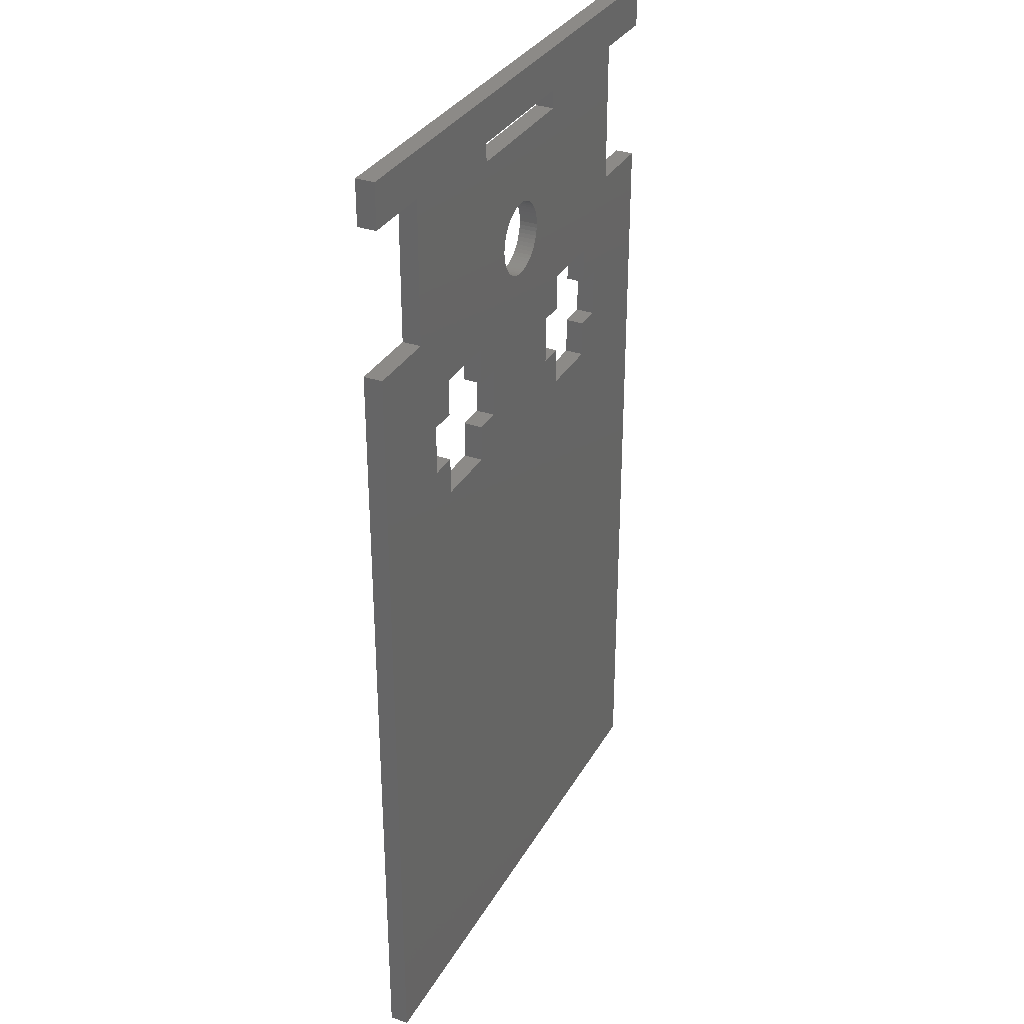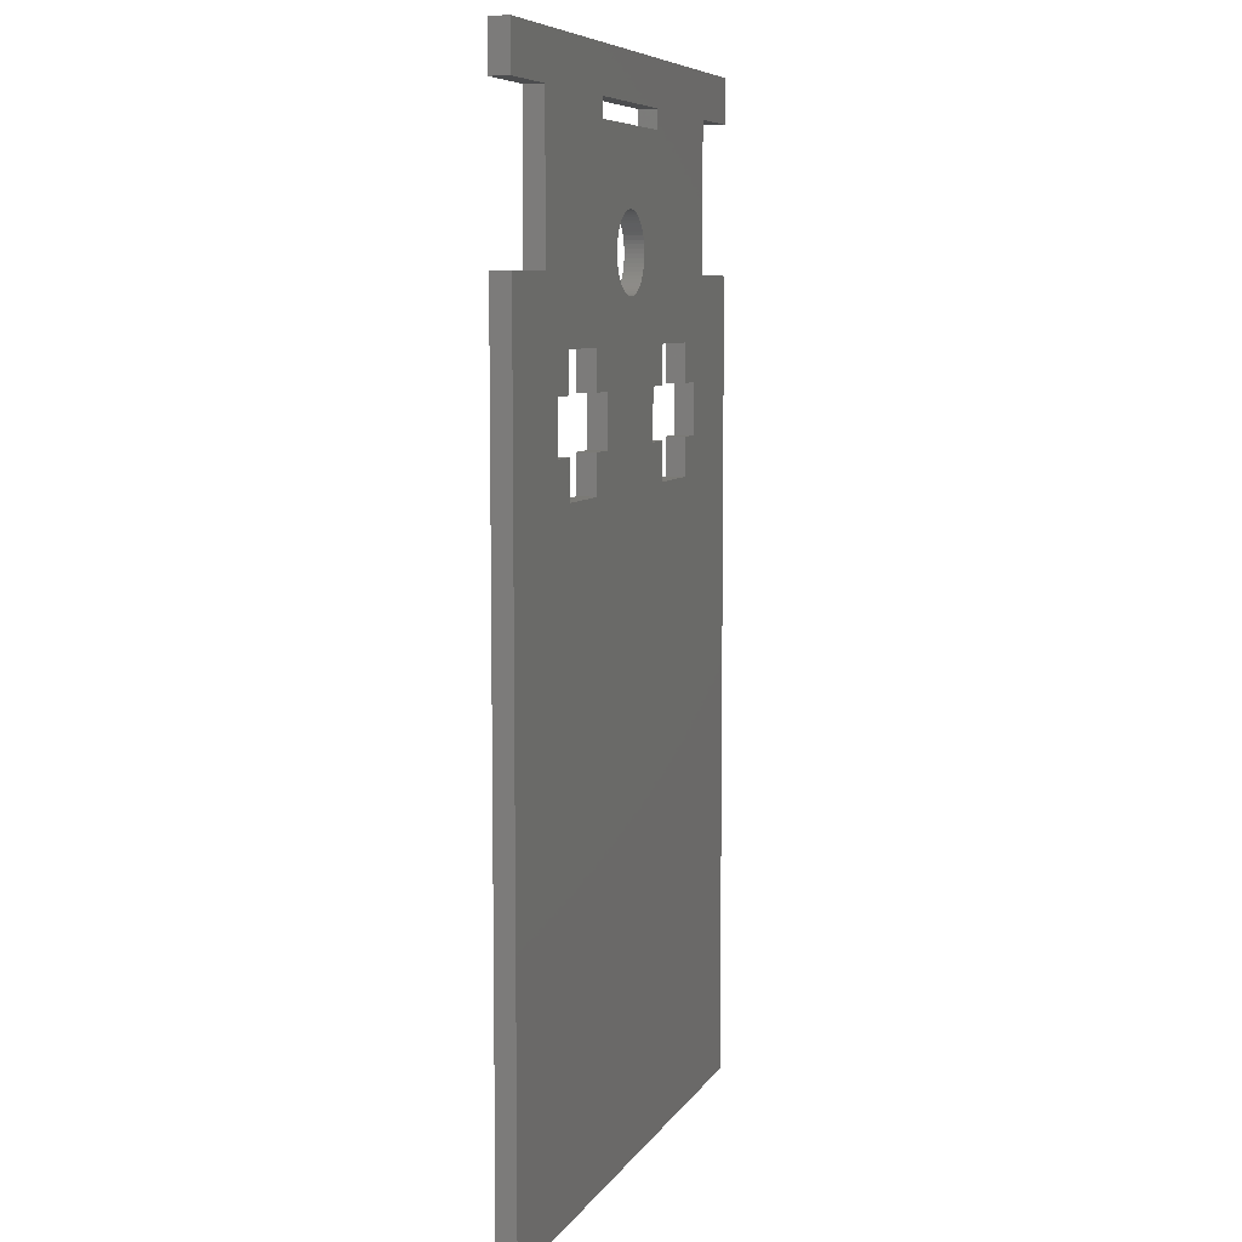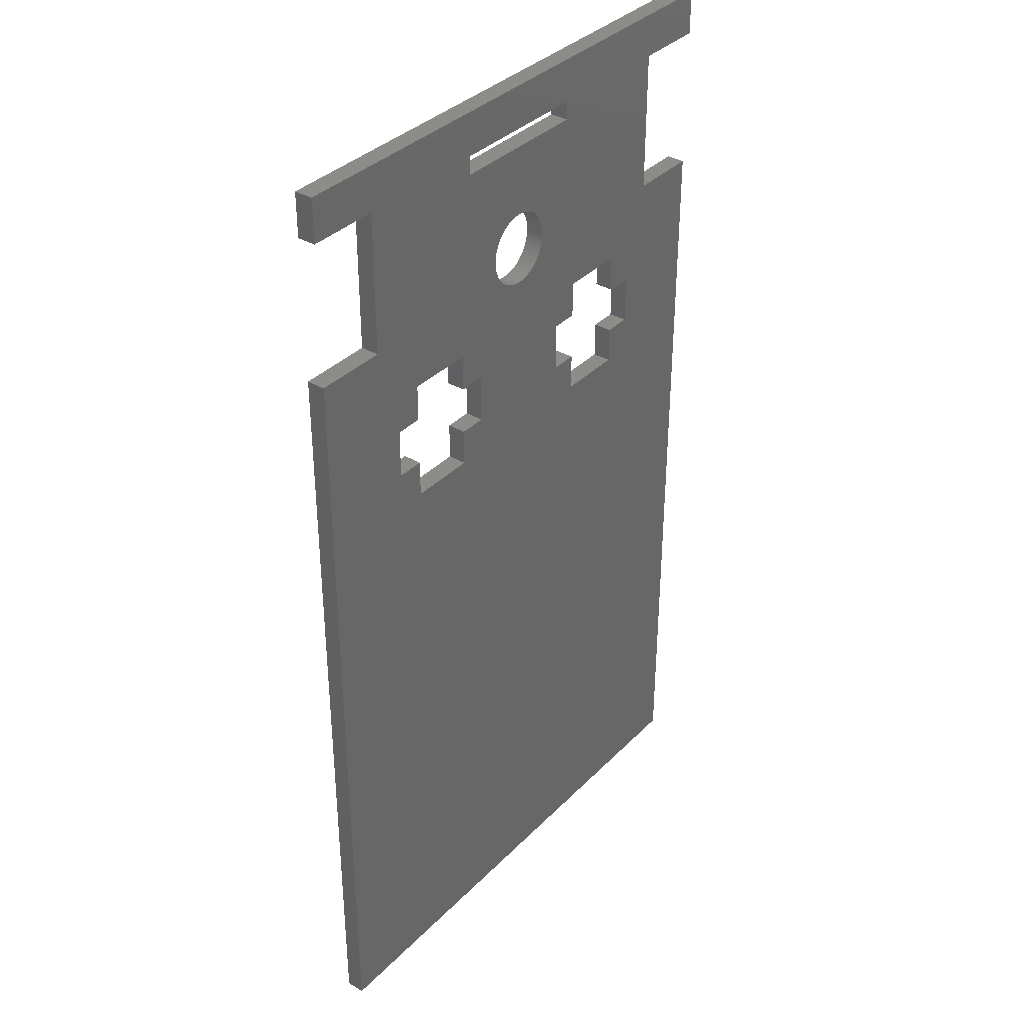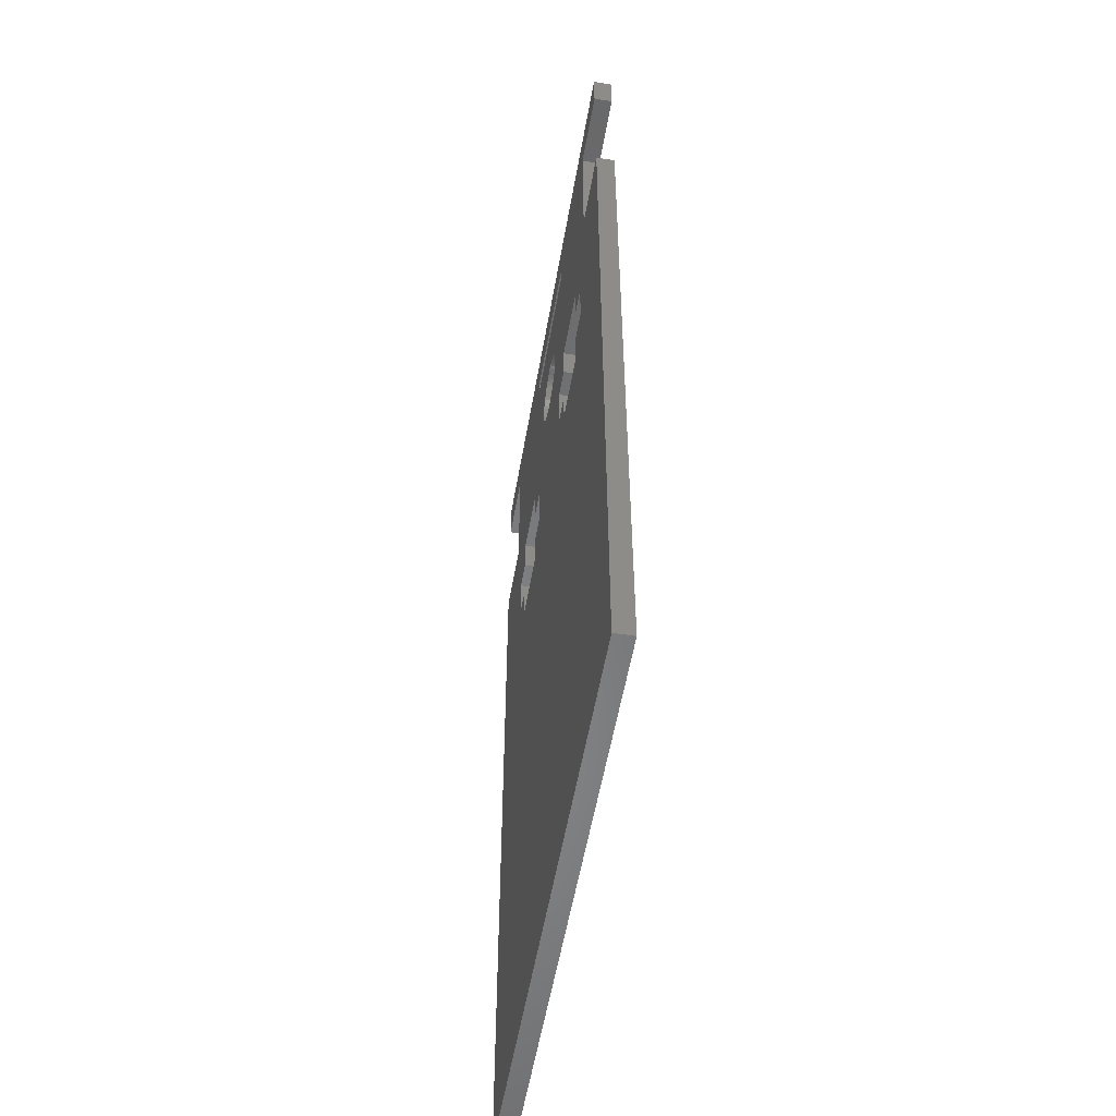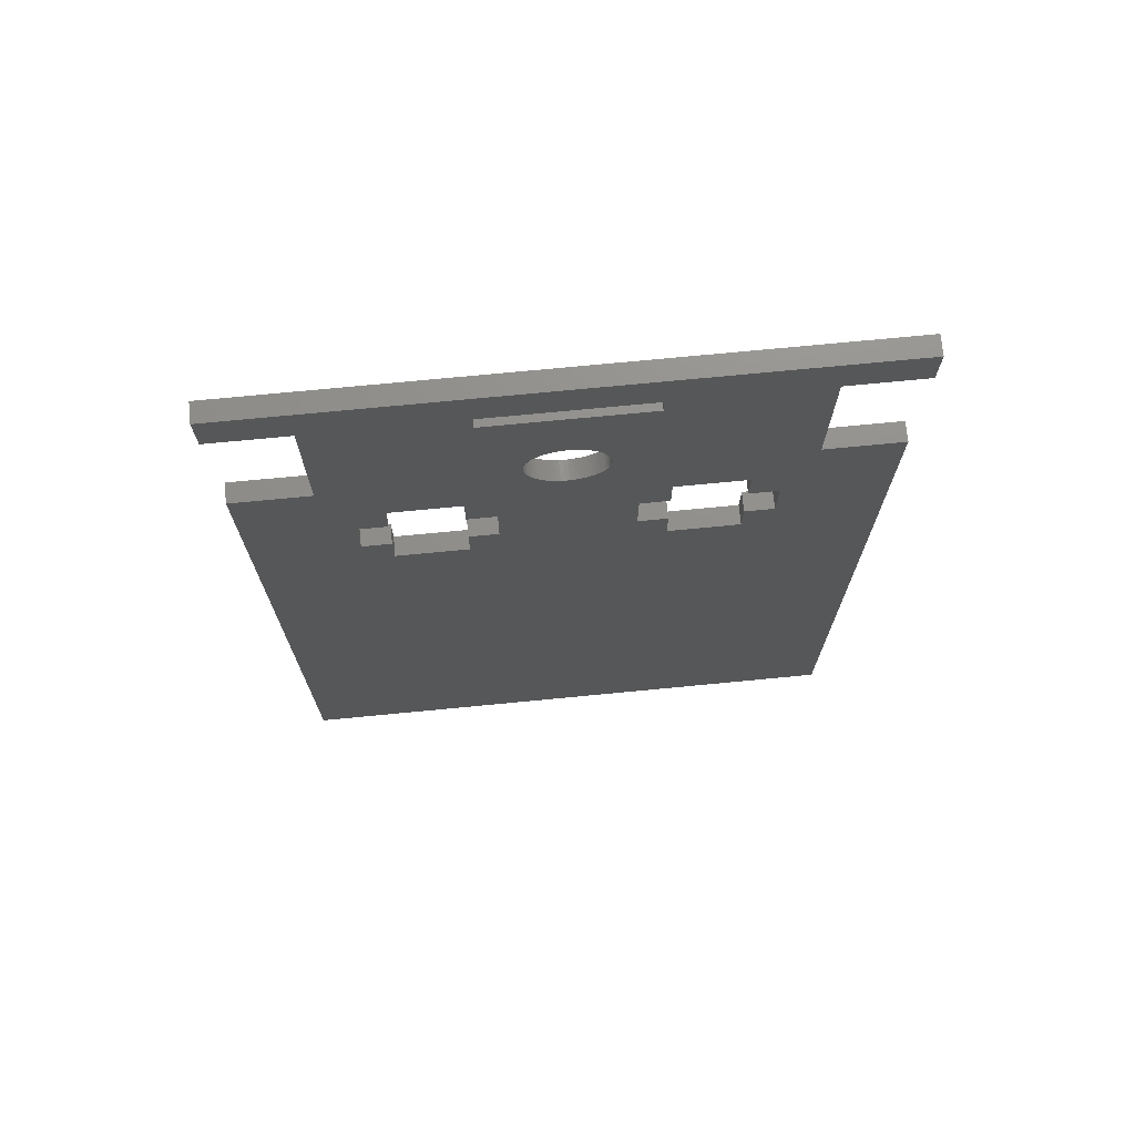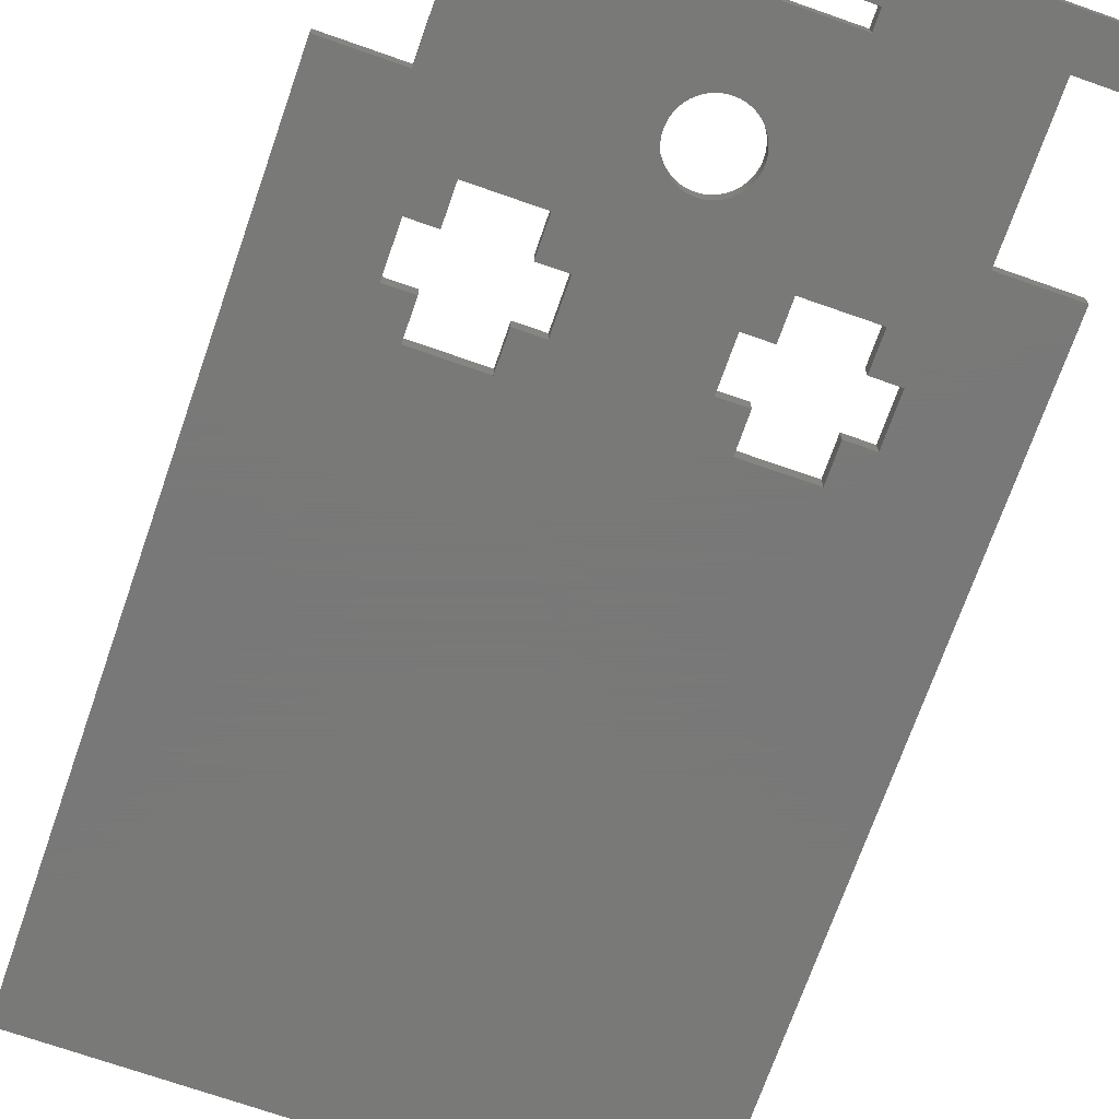
<metadata>
{"format":"stl","ext":"stl","renderer":"f3d","projection":"perspective","resolution":1024,"background":"white","views":[{"elev":32.4,"azim":115.4,"up":"+Y"},{"elev":7.4,"azim":-71.4,"up":"+Y"},{"elev":35.8,"azim":-52.3,"up":"+Y"},{"elev":-54.5,"azim":80.3,"up":"+Y"},{"elev":73.1,"azim":-5.5,"up":"+Y"},{"elev":-71.5,"azim":160.7,"up":"+Z"}]}
</metadata>
<code>
# stl→obj: 196 verts, 404 faces
v 88 151 3
v 112 151 3
v 146 158 3
v 125.5 117.7 3
v 125.5 111.7 3
v 130 111.7 3
v 54 127.7 3
v 54 0 3
v 70 103.7 3
v 70 111.7 3
v 74.5 111.7 3
v 74.5 117.7 3
v 130 103.7 3
v 125.5 103.7 3
v 125.5 97.72 3
v 74.5 103.7 3
v 74.5 97.72 3
v 85.5 97.72 3
v 114.5 97.72 3
v 114.5 103.7 3
v 110 103.7 3
v 114.5 111.7 3
v 114.5 117.7 3
v 105.3 133 3
v 105 133.6 3
v 105.9 129.9 3
v 105.8 129.2 3
v 105.6 128.6 3
v 105.3 128 3
v 105.6 132.4 3
v 105.8 131.8 3
v 110 111.7 3
v 105.9 131.2 3
v 105.9 130.5 3
v 146 150.9 3
v 134.2 150.9 3
v 134.2 127.7 3
v 112 148 3
v 105 127.4 3
v 104.7 126.9 3
v 104.3 126.4 3
v 54 158 3
v 54 150.9 3
v 65.8 150.9 3
v 88 148 3
v 65.8 127.7 3
v 90 103.7 3
v 90 111.7 3
v 103.8 126 3
v 103.3 125.6 3
v 104.7 134.2 3
v 102.7 125.2 3
v 102.1 125 3
v 85.5 111.7 3
v 94.04 129.2 3
v 93.93 129.9 3
v 93.9 130.5 3
v 93.93 131.2 3
v 94.04 131.8 3
v 102.7 135.8 3
v 103.3 135.5 3
v 146 127.7 3
v 146 0 3
v 85.5 103.7 3
v 94.21 128.6 3
v 103.8 135.1 3
v 104.3 134.7 3
v 95.12 134.2 3
v 95.54 134.7 3
v 96.01 135.1 3
v 96.53 135.5 3
v 85.5 117.7 3
v 101.5 124.7 3
v 100.9 124.6 3
v 100.2 124.5 3
v 99.57 124.5 3
v 98.93 124.6 3
v 98.29 124.7 3
v 95.12 126.9 3
v 94.76 127.4 3
v 94.45 128 3
v 94.21 132.4 3
v 94.45 133 3
v 94.76 133.6 3
v 97.09 135.8 3
v 97.68 136.1 3
v 98.29 136.3 3
v 100.9 136.5 3
v 101.5 136.3 3
v 102.1 136.1 3
v 97.68 125 3
v 97.09 125.2 3
v 96.53 125.6 3
v 96.01 126 3
v 95.54 126.4 3
v 98.93 136.5 3
v 99.57 136.5 3
v 100.2 136.5 3
v 65.8 150.9 0
v 54 150.9 0
v 54 158 0
v 146 158 0
v 134.2 150.9 0
v 146 150.9 0
v 74.5 117.7 0
v 74.5 111.7 0
v 70 111.7 0
v 88 151 0
v 88 148 0
v 65.8 127.7 0
v 85.5 97.72 0
v 110 103.7 0
v 54 0 0
v 70 103.7 0
v 74.5 103.7 0
v 74.5 97.72 0
v 90 103.7 0
v 94.21 128.6 0
v 94.45 128 0
v 93.9 130.5 0
v 93.93 129.9 0
v 94.04 129.2 0
v 114.5 103.7 0
v 114.5 97.72 0
v 146 0 0
v 112 151 0
v 112 148 0
v 94.76 127.4 0
v 95.12 126.9 0
v 95.54 126.4 0
v 125.5 97.72 0
v 125.5 103.7 0
v 130 103.7 0
v 130 111.7 0
v 125.5 111.7 0
v 125.5 117.7 0
v 146 127.7 0
v 96.01 126 0
v 110 111.7 0
v 85.5 103.7 0
v 103.8 135.1 0
v 103.3 135.5 0
v 96.53 125.6 0
v 97.09 125.2 0
v 97.68 125 0
v 94.76 133.6 0
v 94.45 133 0
v 85.5 117.7 0
v 94.21 132.4 0
v 94.04 131.8 0
v 97.09 135.8 0
v 96.53 135.5 0
v 93.93 131.2 0
v 90 111.7 0
v 85.5 111.7 0
v 105.3 128 0
v 105.6 128.6 0
v 105.8 129.2 0
v 105.9 129.9 0
v 134.2 127.7 0
v 105.9 130.5 0
v 105.9 131.2 0
v 105.3 133 0
v 105 133.6 0
v 104.7 134.2 0
v 104.3 134.7 0
v 95.12 134.2 0
v 98.29 124.7 0
v 114.5 117.7 0
v 114.5 111.7 0
v 98.93 124.6 0
v 99.57 124.5 0
v 100.2 124.5 0
v 100.9 124.6 0
v 101.5 124.7 0
v 102.1 125 0
v 105.8 131.8 0
v 105.6 132.4 0
v 102.7 135.8 0
v 102.1 136.1 0
v 101.5 136.3 0
v 96.01 135.1 0
v 95.54 134.7 0
v 102.7 125.2 0
v 103.3 125.6 0
v 103.8 126 0
v 98.93 136.5 0
v 98.29 136.3 0
v 97.68 136.1 0
v 54 127.7 0
v 104.3 126.4 0
v 104.7 126.9 0
v 105 127.4 0
v 100.9 136.5 0
v 100.2 136.5 0
v 99.57 136.5 0
f 1 2 3
f 4 5 6
f 7 8 9
f 10 11 12
f 13 14 15
f 16 9 17
f 17 9 8
f 17 8 18
f 19 20 21
f 22 23 24
f 24 23 25
f 26 27 21
f 21 27 28
f 21 28 29
f 24 30 22
f 22 30 31
f 22 31 32
f 32 31 33
f 32 33 21
f 21 33 34
f 21 34 26
f 35 3 36
f 36 3 2
f 36 2 37
f 37 2 38
f 29 39 21
f 21 39 40
f 21 40 41
f 42 43 44
f 3 42 1
f 1 42 44
f 1 44 45
f 45 44 46
f 19 21 47
f 47 21 41
f 47 41 48
f 48 41 49
f 48 49 50
f 38 51 25
f 50 52 48
f 48 52 53
f 48 53 54
f 55 56 46
f 56 57 46
f 46 57 58
f 46 58 59
f 60 61 38
f 25 23 38
f 38 23 4
f 38 4 37
f 37 4 6
f 37 6 62
f 62 6 13
f 62 13 63
f 63 13 15
f 63 15 8
f 8 15 19
f 8 19 18
f 18 19 47
f 18 47 64
f 9 10 7
f 7 10 12
f 7 12 46
f 46 12 65
f 46 65 55
f 61 66 38
f 38 66 67
f 38 67 51
f 68 69 45
f 45 69 70
f 45 70 71
f 54 53 72
f 72 53 73
f 72 73 12
f 12 73 74
f 12 74 75
f 75 76 12
f 12 76 77
f 12 77 78
f 79 80 12
f 12 80 81
f 12 81 65
f 59 82 46
f 46 82 83
f 46 83 45
f 45 83 84
f 45 84 68
f 71 85 45
f 45 85 86
f 45 86 87
f 88 89 38
f 38 89 90
f 38 90 60
f 78 91 12
f 12 91 92
f 12 92 93
f 93 94 12
f 12 94 95
f 12 95 79
f 87 96 45
f 45 96 97
f 45 97 38
f 38 97 98
f 38 98 88
f 99 100 101
f 101 102 103
f 103 102 104
f 105 106 107
f 108 109 110
f 111 112 113
f 114 115 116
f 117 118 119
f 120 121 117
f 117 121 122
f 117 122 118
f 112 123 113
f 113 123 124
f 113 124 125
f 110 99 108
f 108 99 101
f 108 101 126
f 126 101 103
f 126 103 127
f 119 128 117
f 117 128 129
f 117 129 130
f 131 132 133
f 134 135 136
f 124 131 125
f 125 131 133
f 125 133 137
f 138 139 130
f 130 139 112
f 130 112 117
f 117 112 111
f 117 111 140
f 141 142 127
f 138 143 139
f 139 143 144
f 139 144 145
f 146 147 148
f 148 147 149
f 148 149 150
f 151 152 109
f 120 117 153
f 153 117 154
f 153 154 150
f 150 154 155
f 150 155 148
f 156 157 136
f 158 159 160
f 160 159 161
f 160 161 162
f 103 160 127
f 127 160 163
f 127 163 164
f 164 165 127
f 127 165 166
f 127 166 141
f 109 167 146
f 168 169 145
f 145 169 170
f 145 170 139
f 168 171 169
f 169 171 172
f 169 172 173
f 173 174 169
f 169 174 175
f 169 175 176
f 162 177 160
f 160 177 178
f 160 178 163
f 142 179 127
f 127 179 180
f 127 180 181
f 152 182 109
f 109 182 183
f 109 183 167
f 176 184 169
f 169 184 185
f 169 185 186
f 133 134 137
f 137 134 136
f 137 136 160
f 160 136 157
f 160 157 158
f 187 188 109
f 109 188 189
f 109 189 151
f 146 148 109
f 109 148 105
f 109 105 110
f 110 105 107
f 110 107 190
f 190 107 114
f 190 114 113
f 113 114 116
f 113 116 111
f 186 191 169
f 169 191 192
f 169 192 136
f 136 192 193
f 136 193 156
f 181 194 127
f 127 194 195
f 127 195 109
f 109 195 196
f 109 196 187
f 42 3 101
f 101 3 102
f 43 42 100
f 100 42 101
f 44 43 99
f 99 43 100
f 46 44 110
f 110 44 99
f 7 46 190
f 190 46 110
f 8 7 113
f 113 7 190
f 63 8 125
f 125 8 113
f 62 63 137
f 137 63 125
f 37 62 160
f 160 62 137
f 36 37 103
f 103 37 160
f 35 36 104
f 104 36 103
f 3 35 102
f 102 35 104
f 57 120 58
f 58 120 153
f 58 153 59
f 59 153 150
f 59 150 82
f 82 150 149
f 82 149 83
f 83 149 147
f 83 147 84
f 84 147 146
f 84 146 68
f 68 146 167
f 68 167 69
f 69 167 183
f 69 183 70
f 70 183 182
f 70 182 71
f 71 182 152
f 71 152 85
f 85 152 151
f 85 151 86
f 86 151 189
f 86 189 87
f 87 189 188
f 87 188 96
f 96 188 187
f 96 187 97
f 97 187 196
f 97 196 98
f 98 196 195
f 98 195 88
f 88 195 194
f 88 194 89
f 89 194 181
f 89 181 90
f 90 181 180
f 90 180 60
f 60 180 179
f 60 179 61
f 61 179 142
f 61 142 66
f 66 142 141
f 66 141 67
f 67 141 166
f 67 166 51
f 51 166 165
f 51 165 25
f 25 165 164
f 25 164 24
f 24 164 163
f 24 163 30
f 30 163 178
f 30 178 31
f 31 178 177
f 31 177 33
f 33 177 162
f 33 162 34
f 34 162 161
f 34 161 26
f 26 161 159
f 26 159 27
f 27 159 158
f 27 158 28
f 28 158 157
f 28 157 29
f 29 157 156
f 29 156 39
f 39 156 193
f 39 193 40
f 40 193 192
f 40 192 41
f 41 192 191
f 41 191 49
f 49 191 186
f 49 186 50
f 50 186 185
f 50 185 52
f 52 185 184
f 52 184 53
f 53 184 176
f 53 176 73
f 73 176 175
f 73 175 74
f 74 175 174
f 74 174 75
f 75 174 173
f 75 173 76
f 76 173 172
f 76 172 77
f 77 172 171
f 77 171 78
f 78 171 168
f 78 168 91
f 91 168 145
f 91 145 92
f 92 145 144
f 92 144 93
f 93 144 143
f 93 143 94
f 94 143 138
f 94 138 95
f 95 138 130
f 95 130 79
f 79 130 129
f 79 129 80
f 80 129 128
f 80 128 81
f 81 128 119
f 81 119 65
f 65 119 118
f 65 118 55
f 55 118 122
f 55 122 56
f 56 122 121
f 56 121 57
f 57 121 120
f 1 45 108
f 108 45 109
f 45 38 109
f 109 38 127
f 38 2 127
f 127 2 126
f 2 1 126
f 126 1 108
f 17 18 116
f 116 18 111
f 18 64 111
f 111 64 140
f 64 47 140
f 140 47 117
f 47 48 117
f 117 48 154
f 48 54 154
f 154 54 155
f 54 72 155
f 155 72 148
f 72 12 148
f 148 12 105
f 12 11 105
f 105 11 106
f 11 10 106
f 106 10 107
f 10 9 107
f 107 9 114
f 9 16 114
f 114 16 115
f 16 17 115
f 115 17 116
f 19 15 124
f 124 15 131
f 15 14 131
f 131 14 132
f 14 13 132
f 132 13 133
f 13 6 133
f 133 6 134
f 6 5 134
f 134 5 135
f 5 4 135
f 135 4 136
f 4 23 136
f 136 23 169
f 23 22 169
f 169 22 170
f 22 32 170
f 170 32 139
f 32 21 139
f 139 21 112
f 21 20 112
f 112 20 123
f 20 19 123
f 123 19 124

</code>
